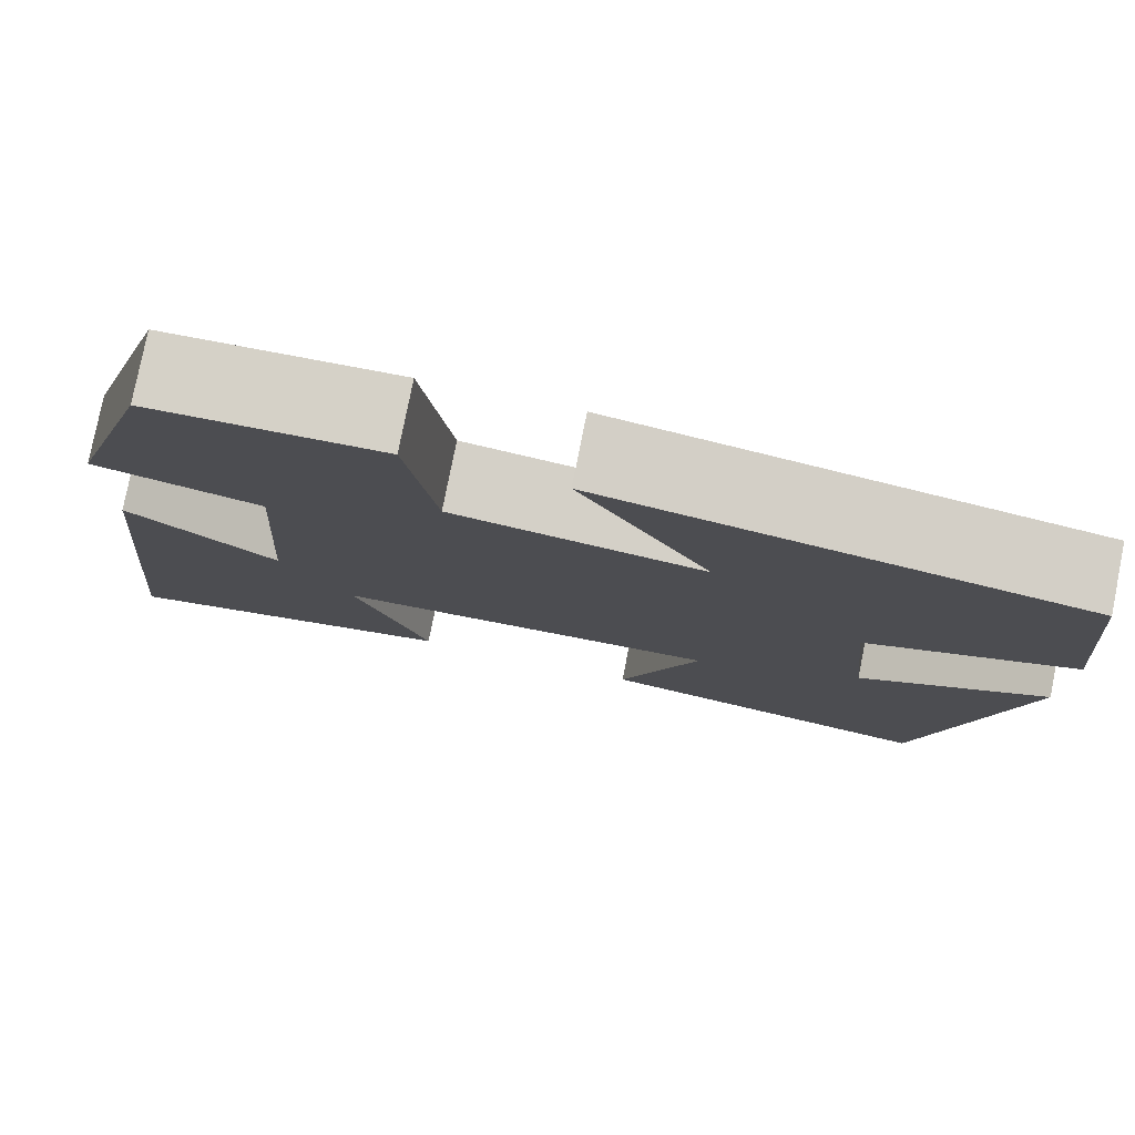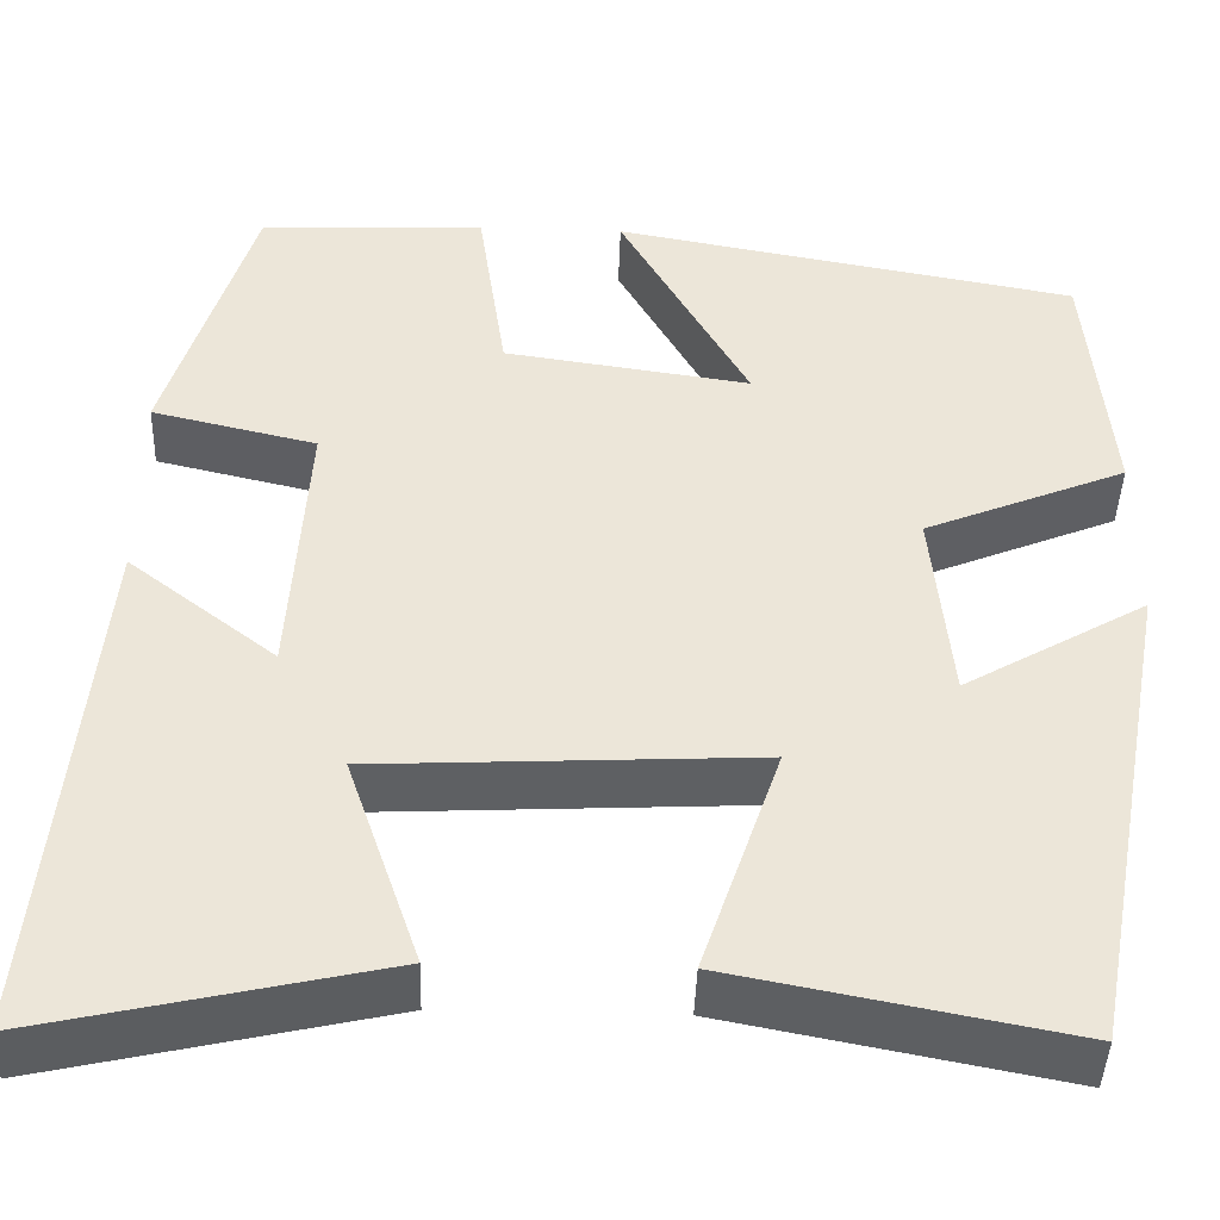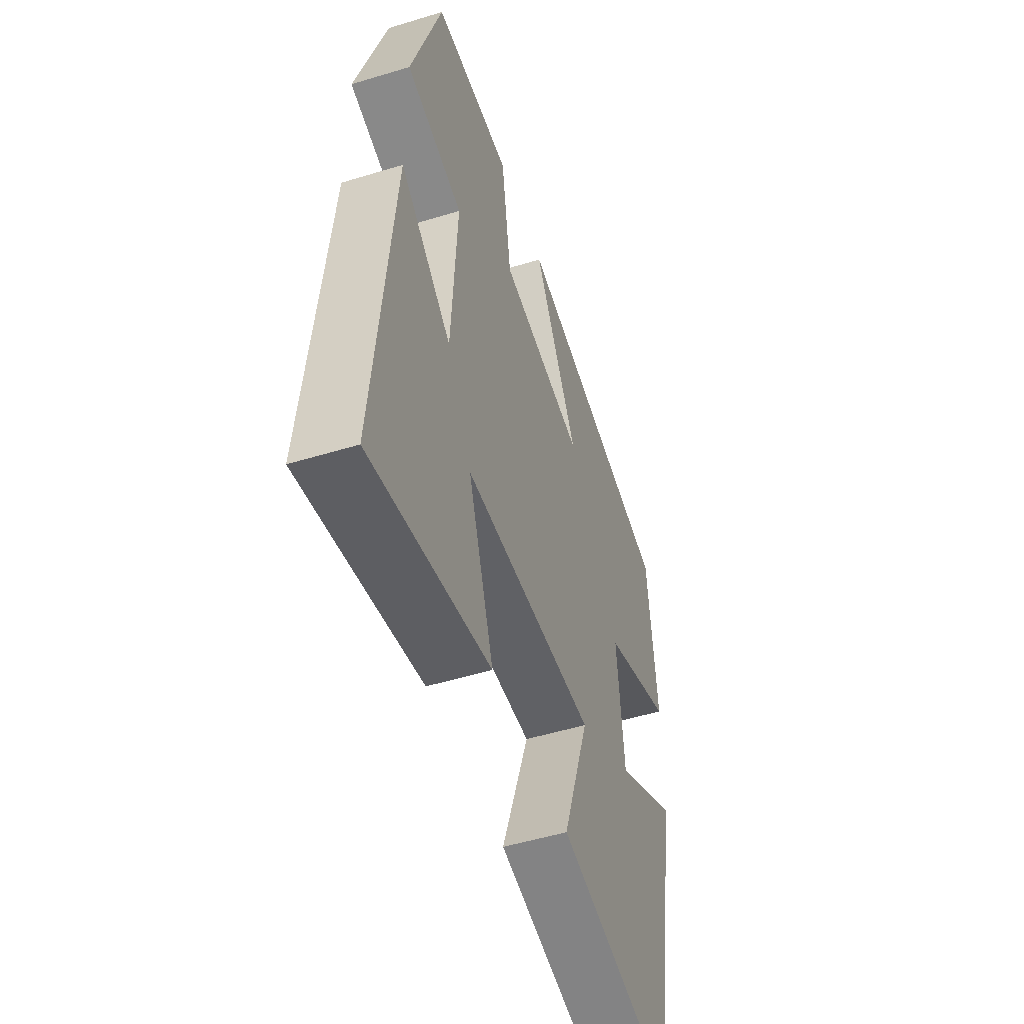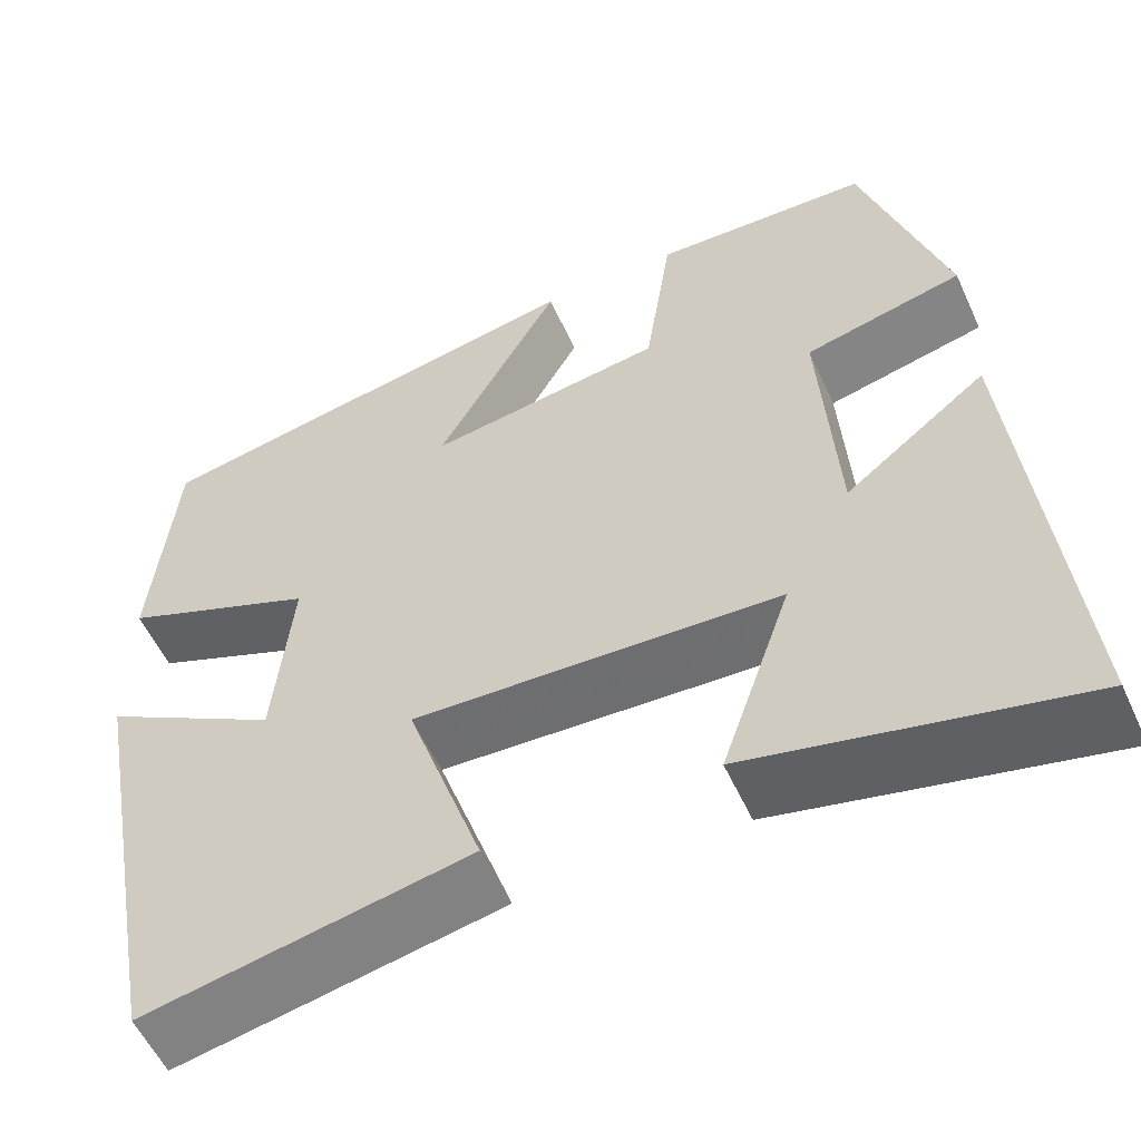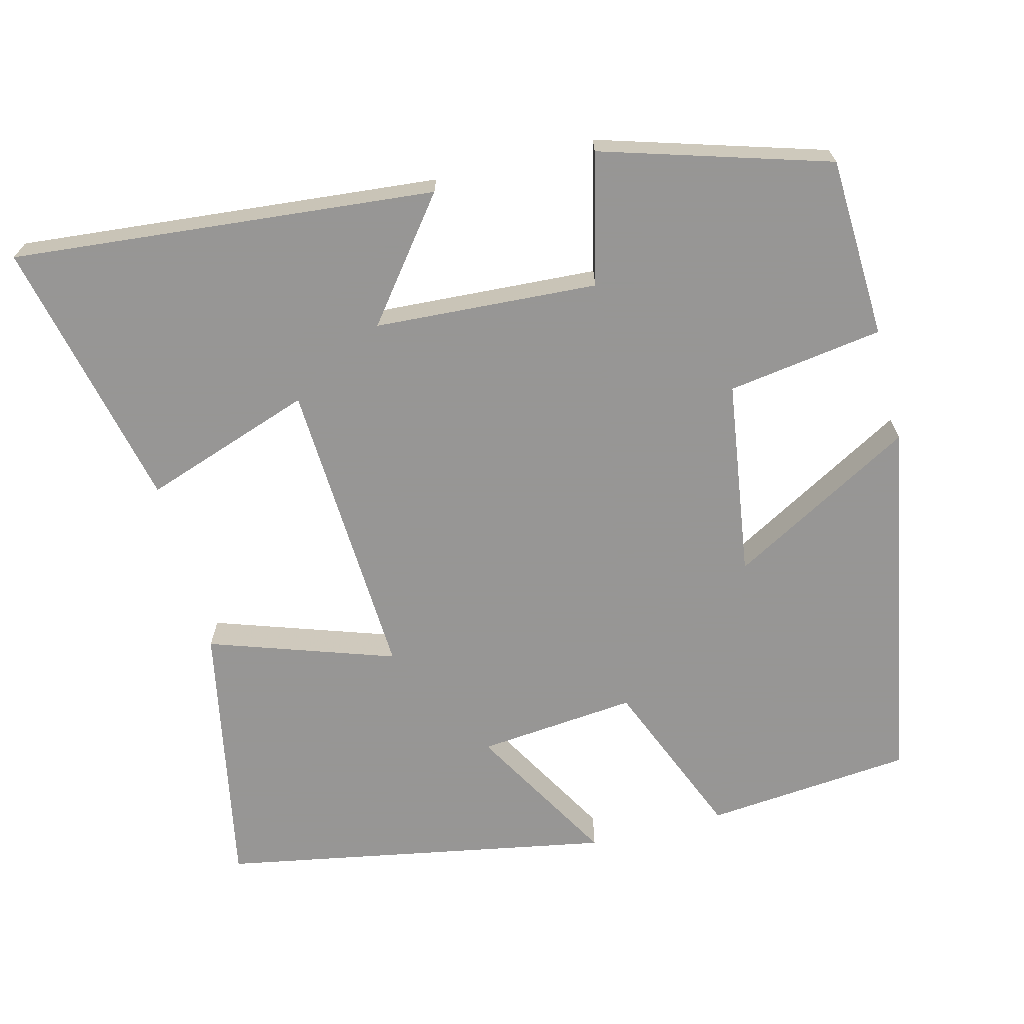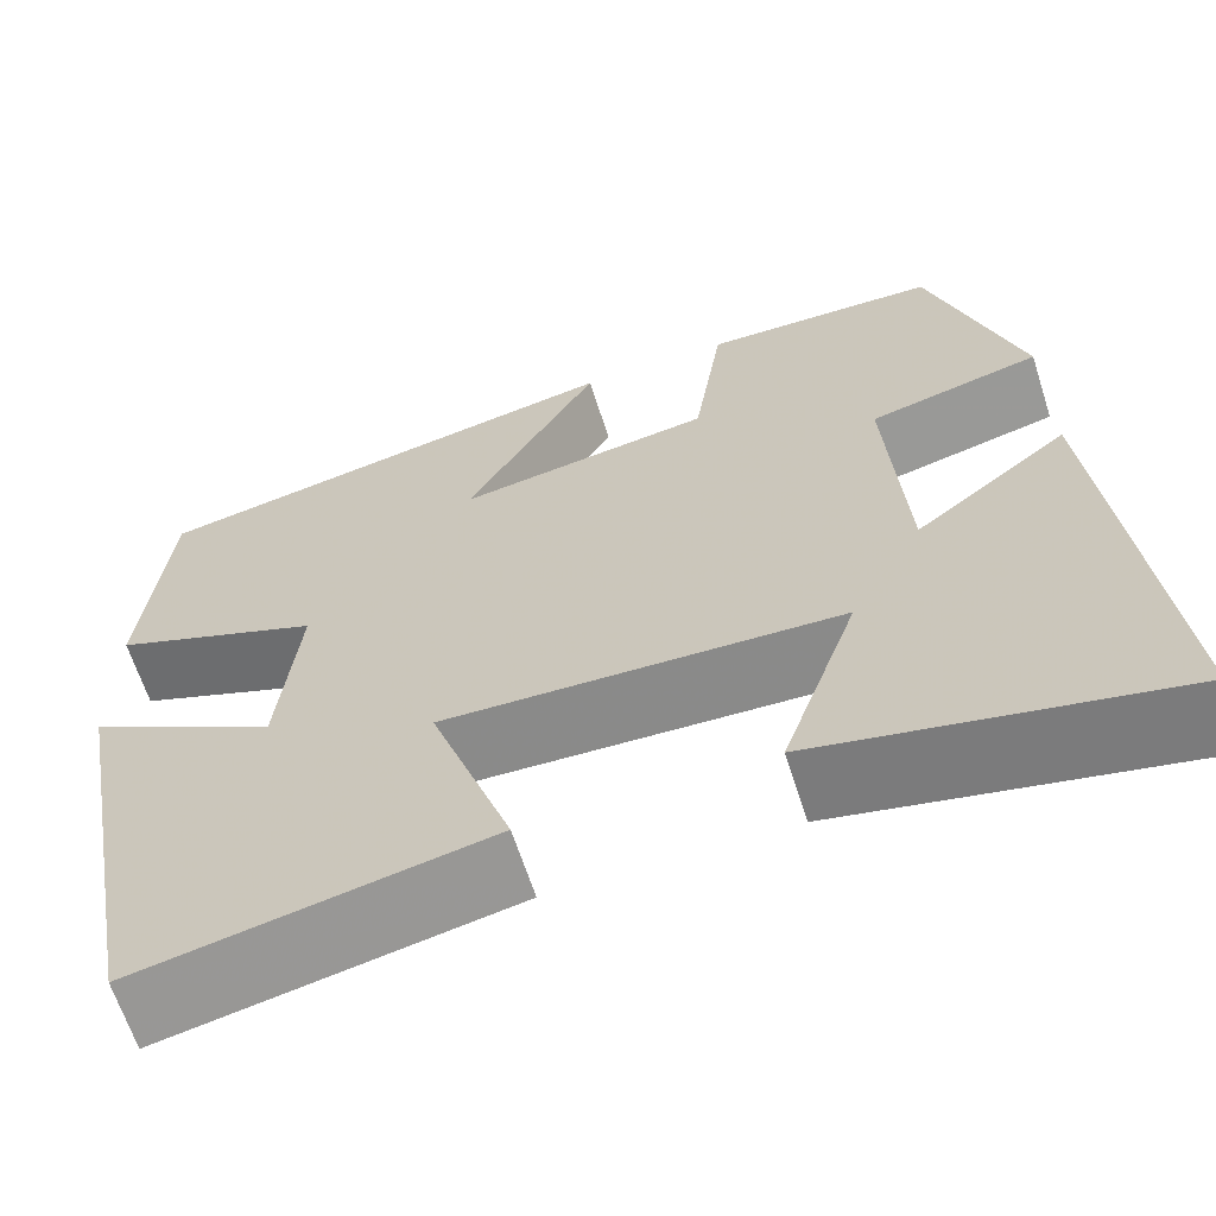
<metadata>
{"format":"obj","ext":"obj","renderer":"f3d","projection":"perspective","resolution":1024,"background":"white","views":[{"elev":78.9,"azim":11.3,"up":"+Z"},{"elev":-43.2,"azim":-1.9,"up":"+Z"},{"elev":-51.2,"azim":-71.6,"up":"+Z"},{"elev":-55.9,"azim":-155.6,"up":"+Z"},{"elev":-67.8,"azim":-75.6,"up":"+Y"},{"elev":-64.6,"azim":-162.2,"up":"+Z"}]}
</metadata>
<code>
v -0.553 0.07 -0.581
v -0.5 0.07 -0.023
v -0.344 0.07 -0.144
v -0.326 0.07 0.15
v -0.5 0.07 0.191
v -0.409 0.07 0.49
v -0.17 0.07 0.5
v -0.14 0.07 0.295
v 0.12 0.07 0.257
v -0.016 0.07 0.5
v 0.475 0.07 0.41
v 0.5 0.07 0.136
v 0.286 0.07 0.048
v 0.306 0.07 -0.162
v 0.5 0.07 -0.05
v 0.404 0.07 -0.569
v 0.049 0.07 -0.5
v 0.132 0.07 -0.256
v -0.27 0.07 -0.276
v -0.193 0.07 -0.5
v -0.553 0 -0.581
v -0.5 0 -0.023
v -0.344 0 -0.144
v -0.326 0 0.15
v -0.5 0 0.191
v -0.409 0 0.49
v -0.17 0 0.5
v -0.14 0 0.295
v 0.12 0 0.257
v -0.016 0 0.5
v 0.475 0 0.41
v 0.5 0 0.136
v 0.286 0 0.048
v 0.306 0 -0.162
v 0.5 0 -0.05
v 0.404 0 -0.569
v 0.049 0 -0.5
v 0.132 0 -0.256
v -0.27 0 -0.276
v -0.193 0 -0.5
f 19 20 1 2
f 16 17 18
f 14 15 16
f 14 16 18
f 13 14 18 19
f 9 10 11 12
f 8 9 12 13
f 5 6 7 8
f 4 5 8 13
f 3 4 13 19
f 2 3 19
f 22 21 40 39
f 38 37 36
f 36 35 34
f 38 36 34
f 39 38 34 33
f 32 31 30 29
f 33 32 29 28
f 28 27 26 25
f 33 28 25 24
f 39 33 24 23
f 39 23 22
f 1 21 22 2
f 2 22 23 3
f 3 23 24 4
f 4 24 25 5
f 5 25 26 6
f 6 26 27 7
f 7 27 28 8
f 8 28 29 9
f 9 29 30 10
f 10 30 31 11
f 11 31 32 12
f 12 32 33 13
f 13 33 34 14
f 14 34 35 15
f 15 35 36 16
f 16 36 37 17
f 17 37 38 18
f 18 38 39 19
f 19 39 40 20
f 20 40 21 1

</code>
